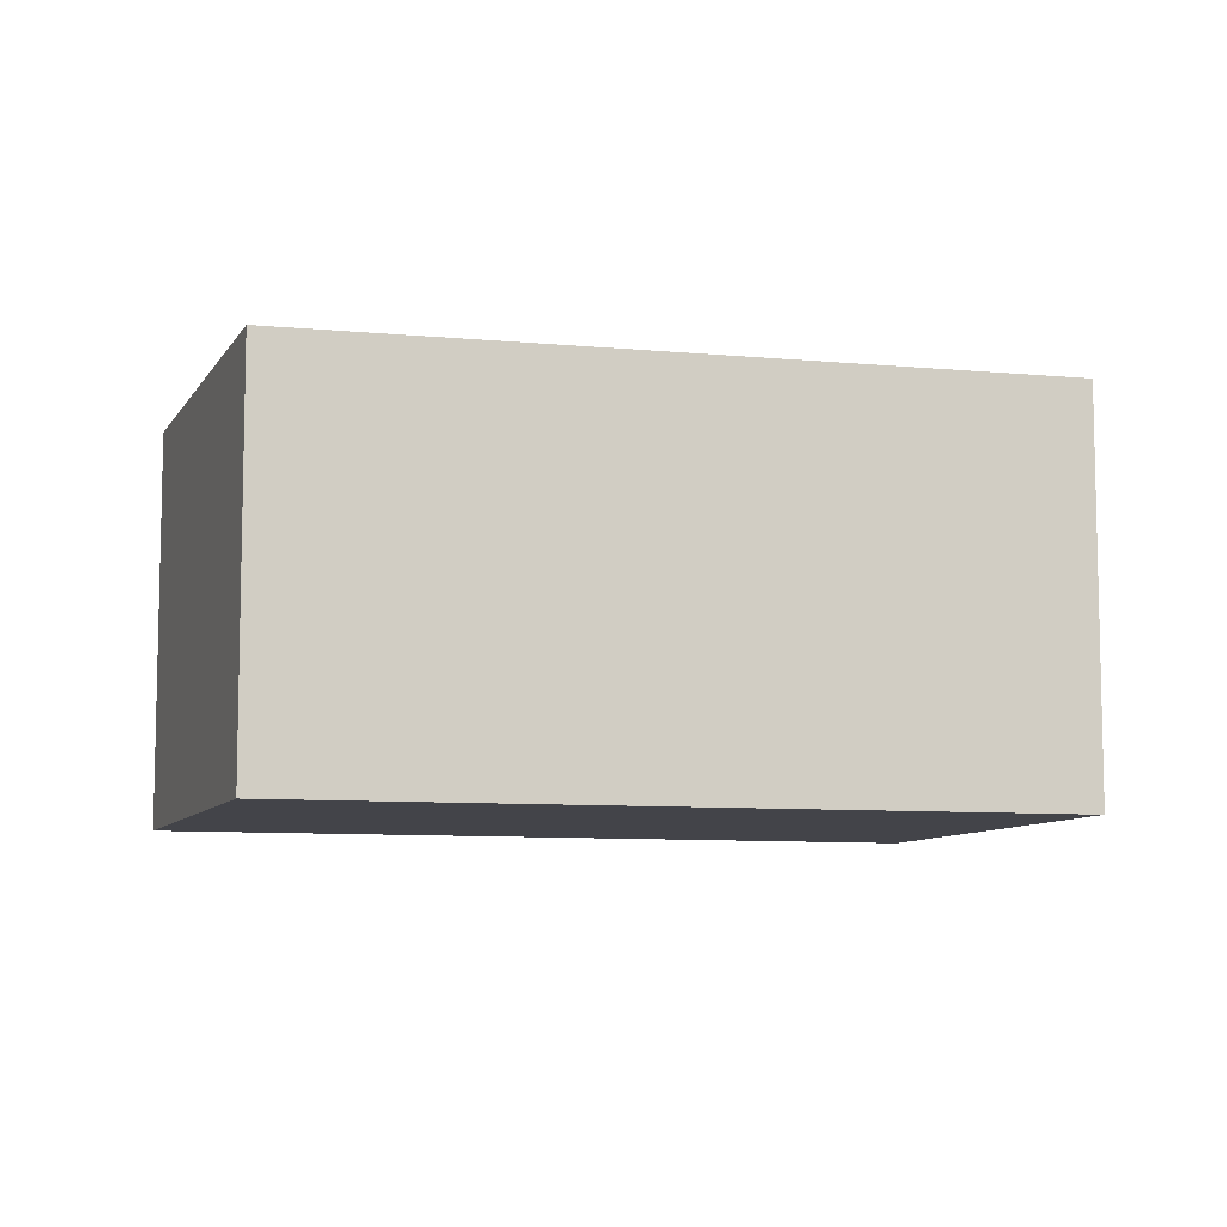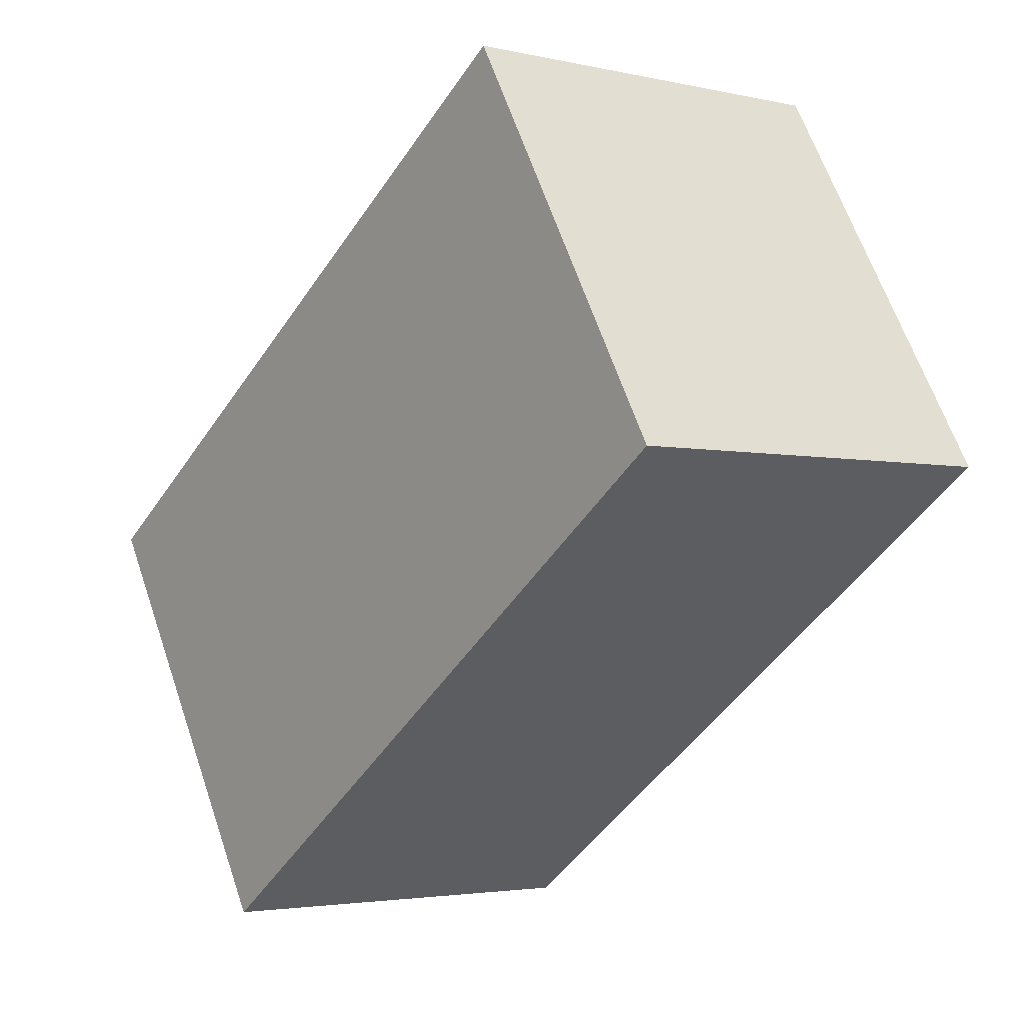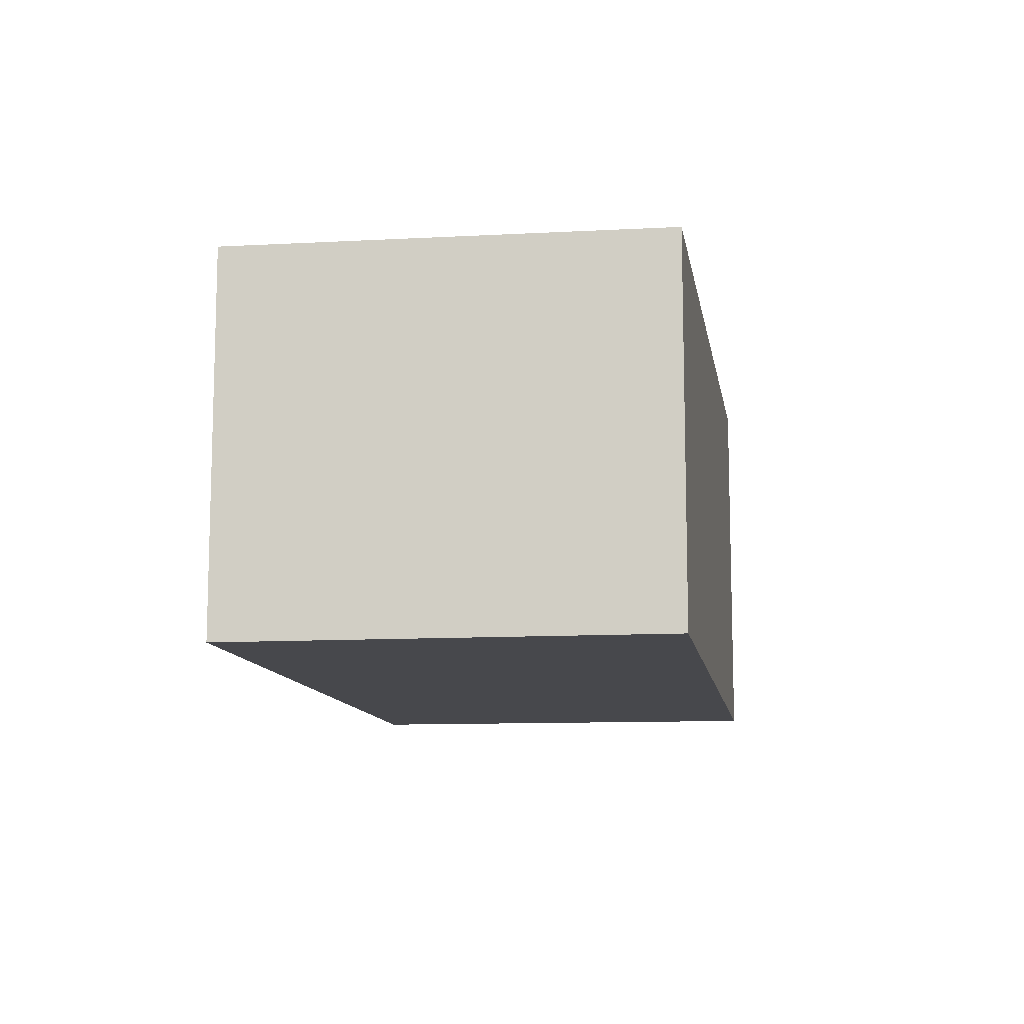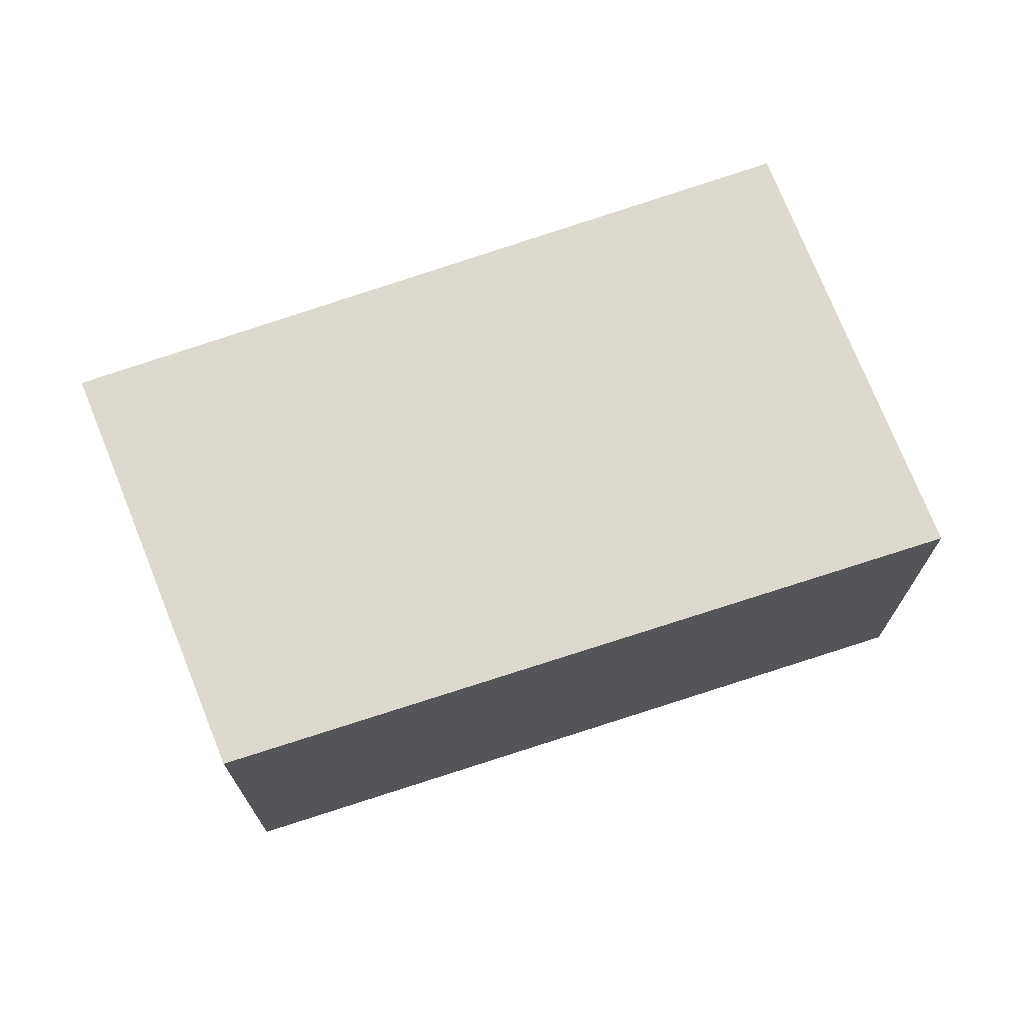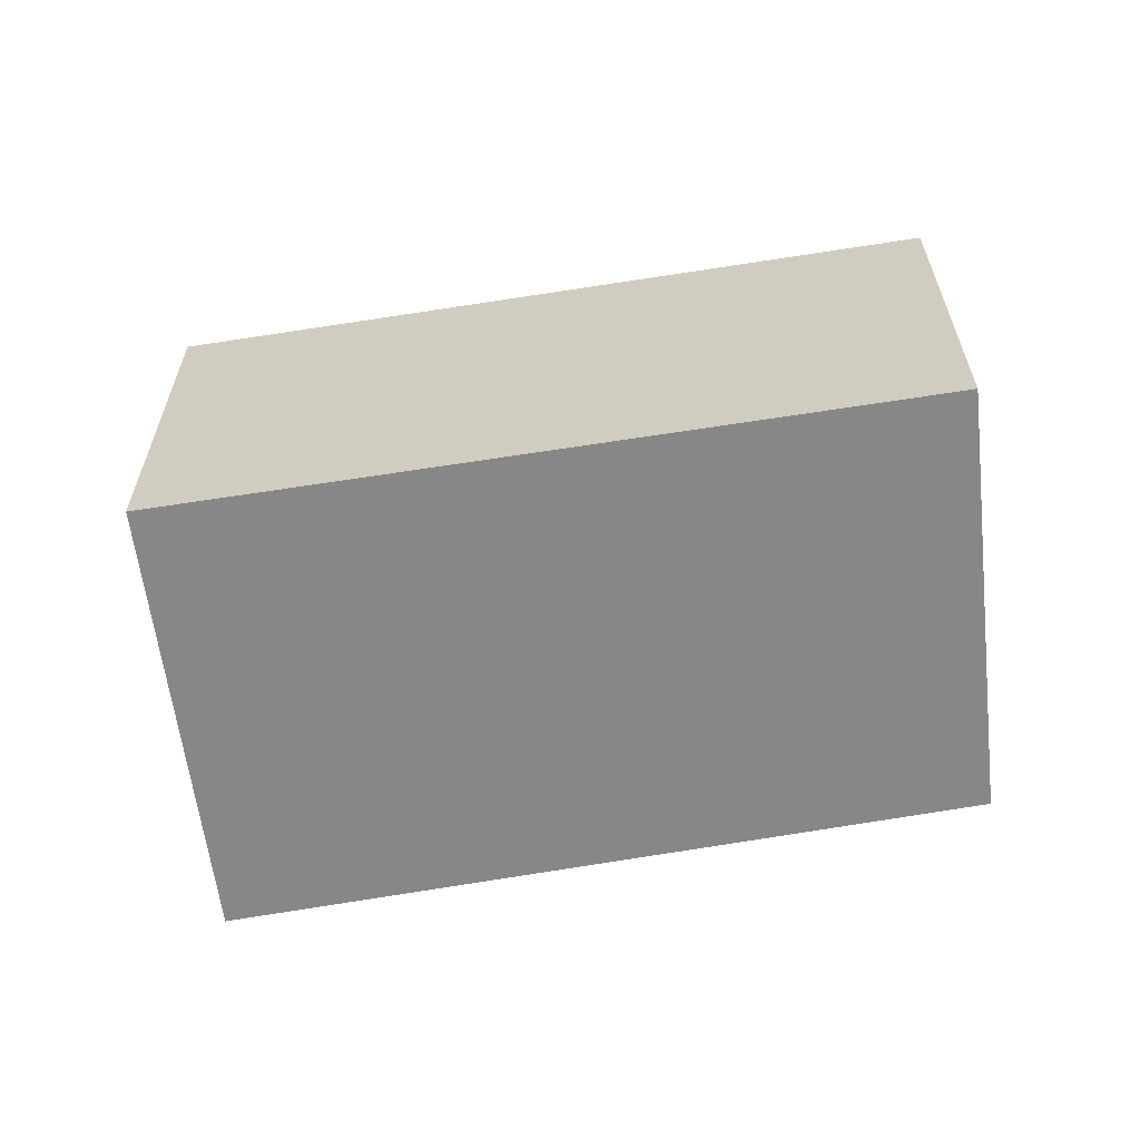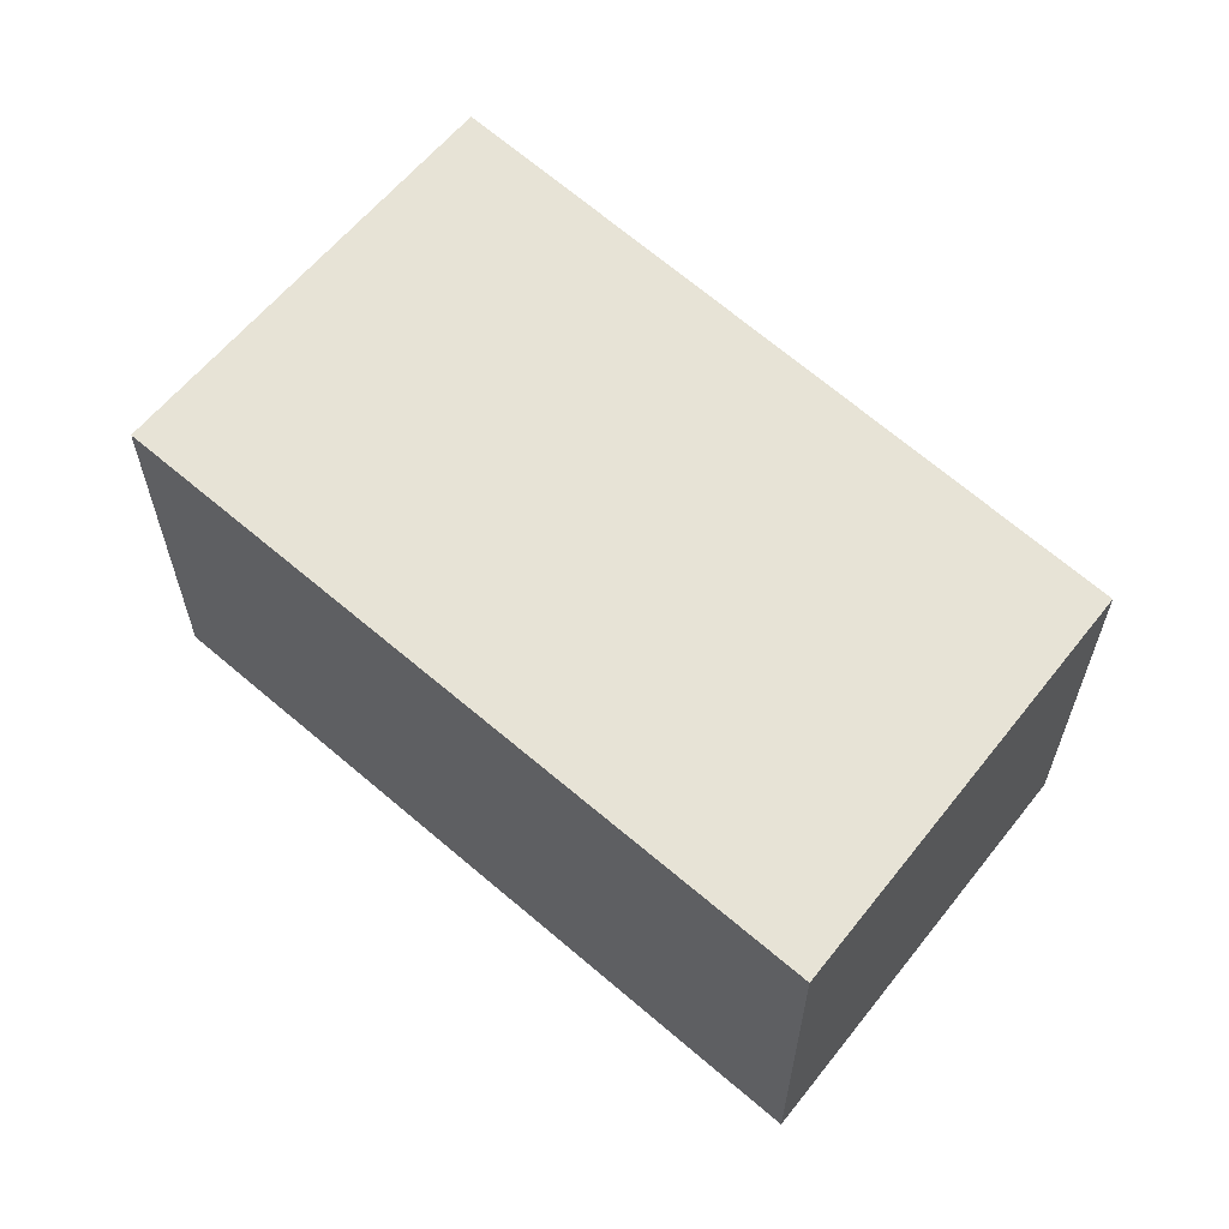
<metadata>
{"format":"obj","ext":"obj","renderer":"f3d","projection":"perspective","resolution":1024,"background":"white","views":[{"elev":-8.4,"azim":130.7,"up":"+Y"},{"elev":-3.1,"azim":52.1,"up":"+Z"},{"elev":-11.6,"azim":-114.5,"up":"+Y"},{"elev":71.8,"azim":127.2,"up":"+Y"},{"elev":-62.5,"azim":-24.4,"up":"+Y"},{"elev":62.6,"azim":7.7,"up":"+Y"}]}
</metadata>
<code>
v  0 2.144 1.313e-16
v  4.717 2.144 0.262
v  1.315 2.144 -2.111
v  3.507 2.144 2.313
v  4.717 -1.604e-17 0.262
v  1.315 1.293e-16 -2.111
v  0 0 0
v  3.507 -1.416e-16 2.313
g defaultobject
f 1 2 3
f 2 1 4
f 5 3 2
f 3 5 6
f 6 1 3
f 1 6 7
f 7 4 1
f 4 7 8
f 8 2 4
f 2 8 5
f 5 7 6
f 7 5 8

</code>
